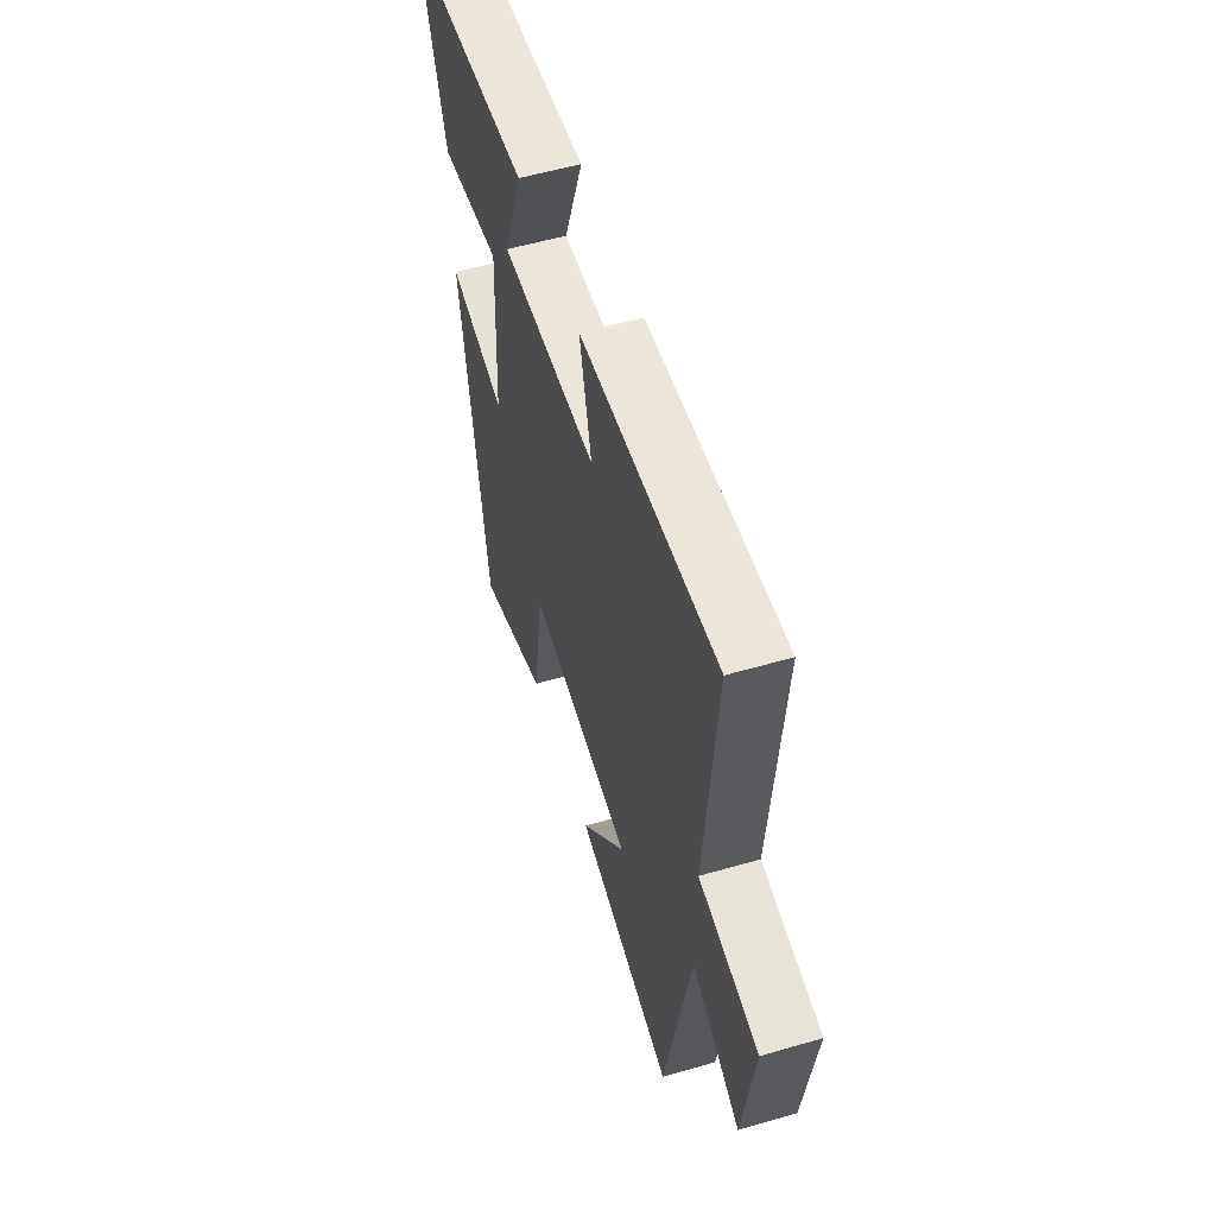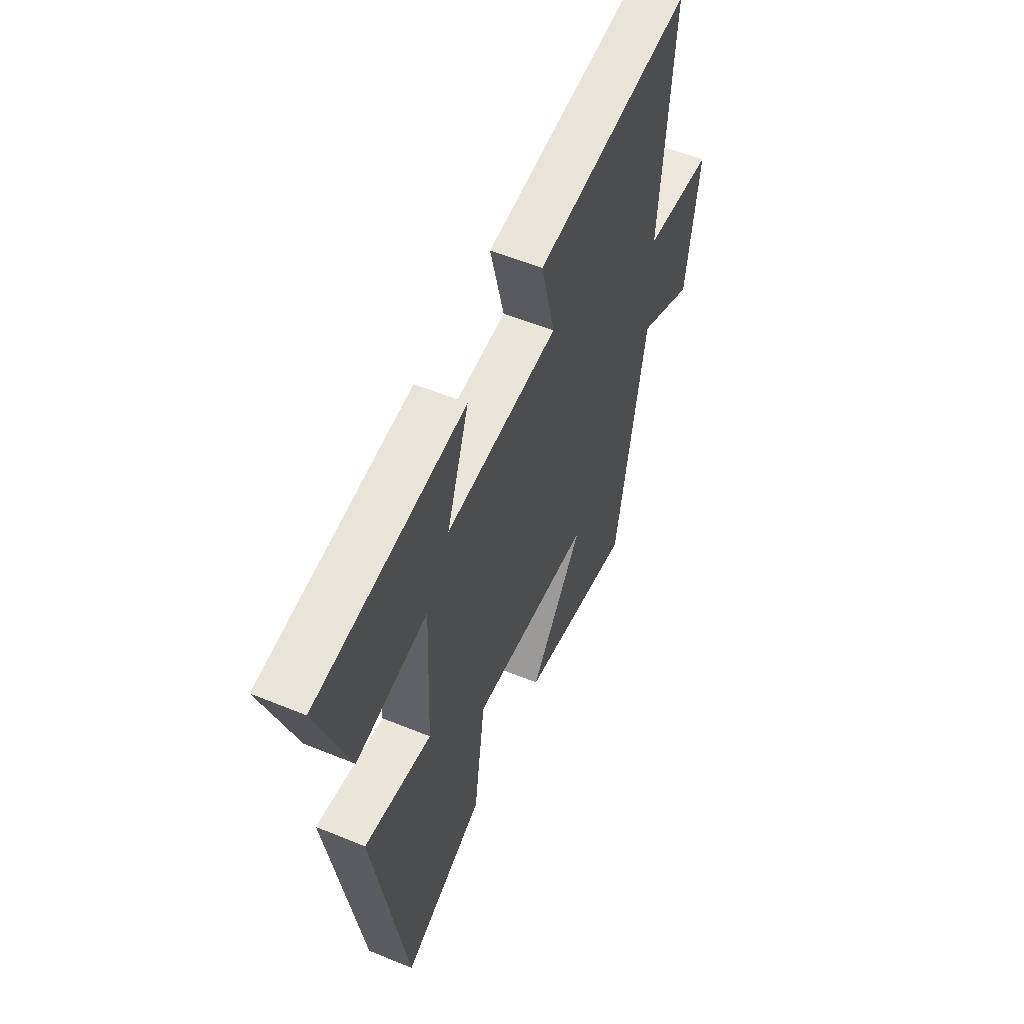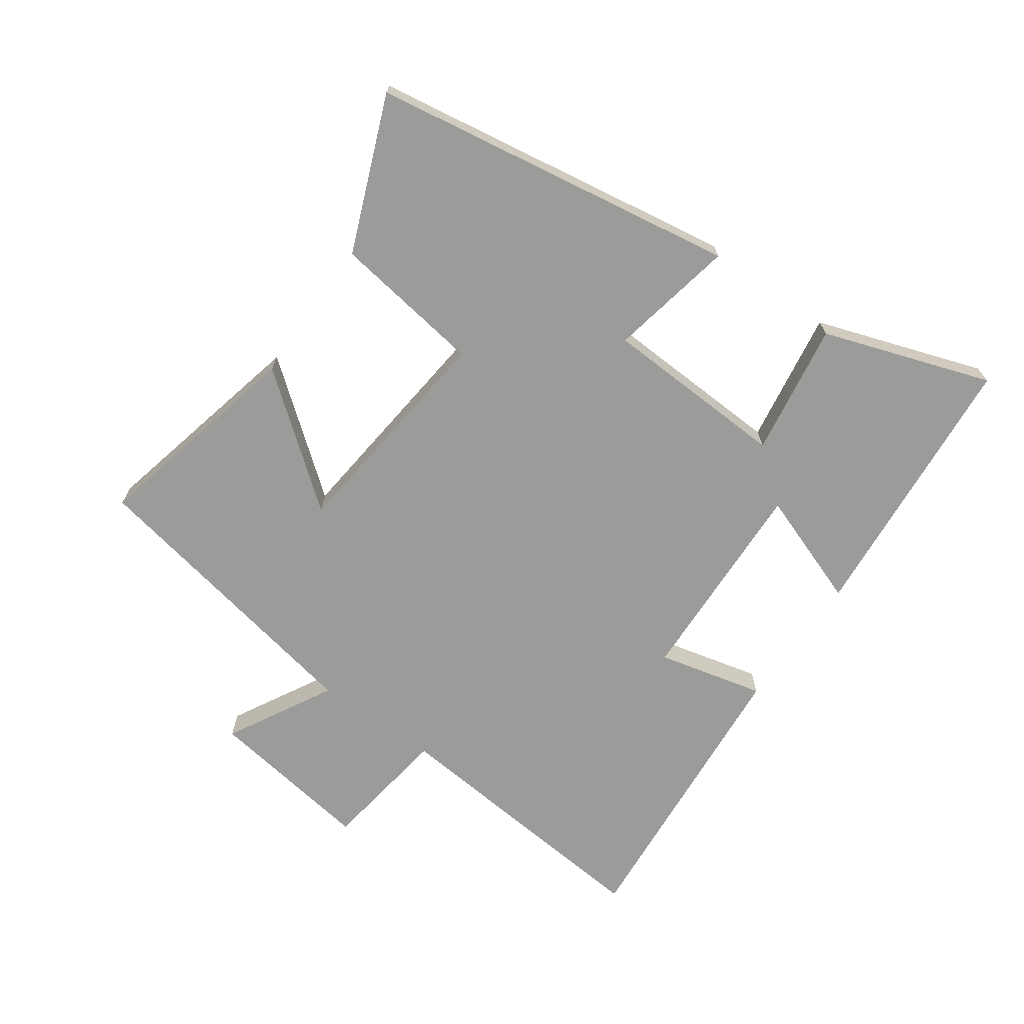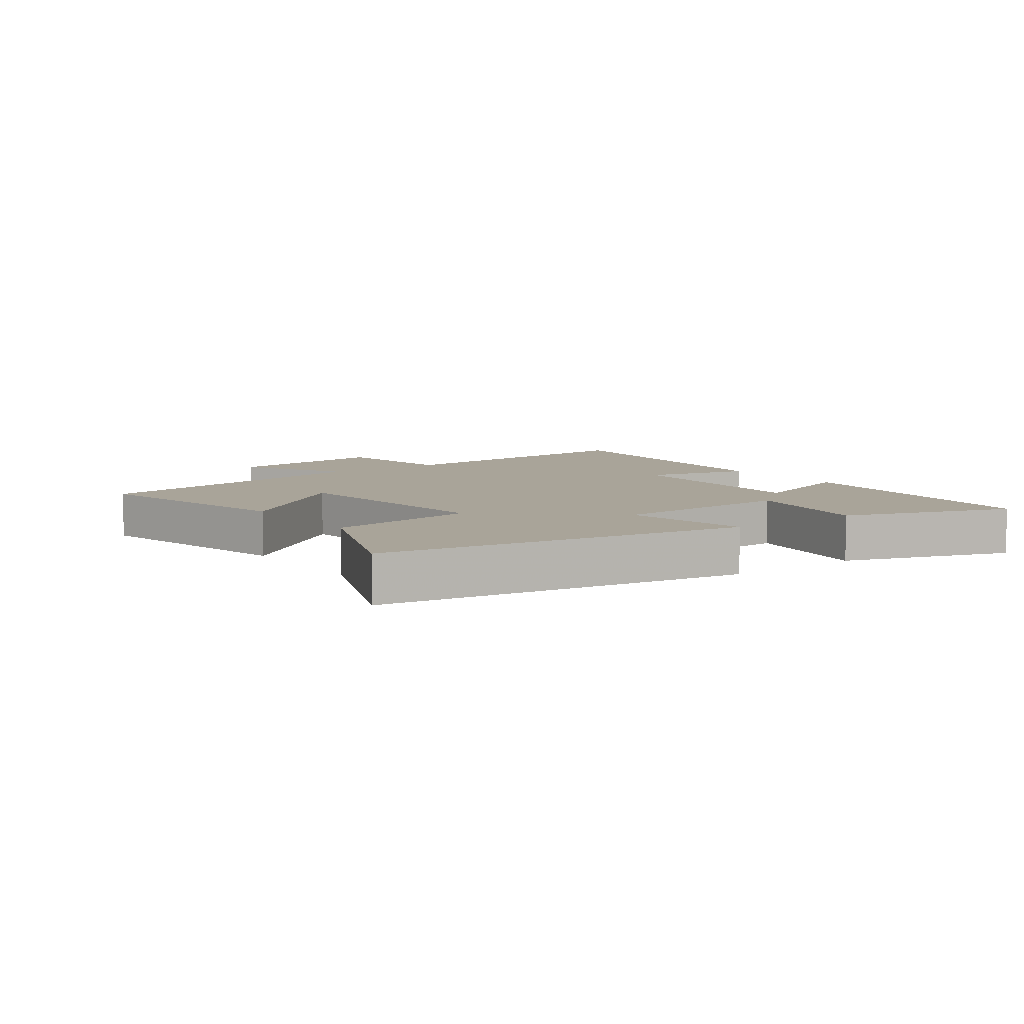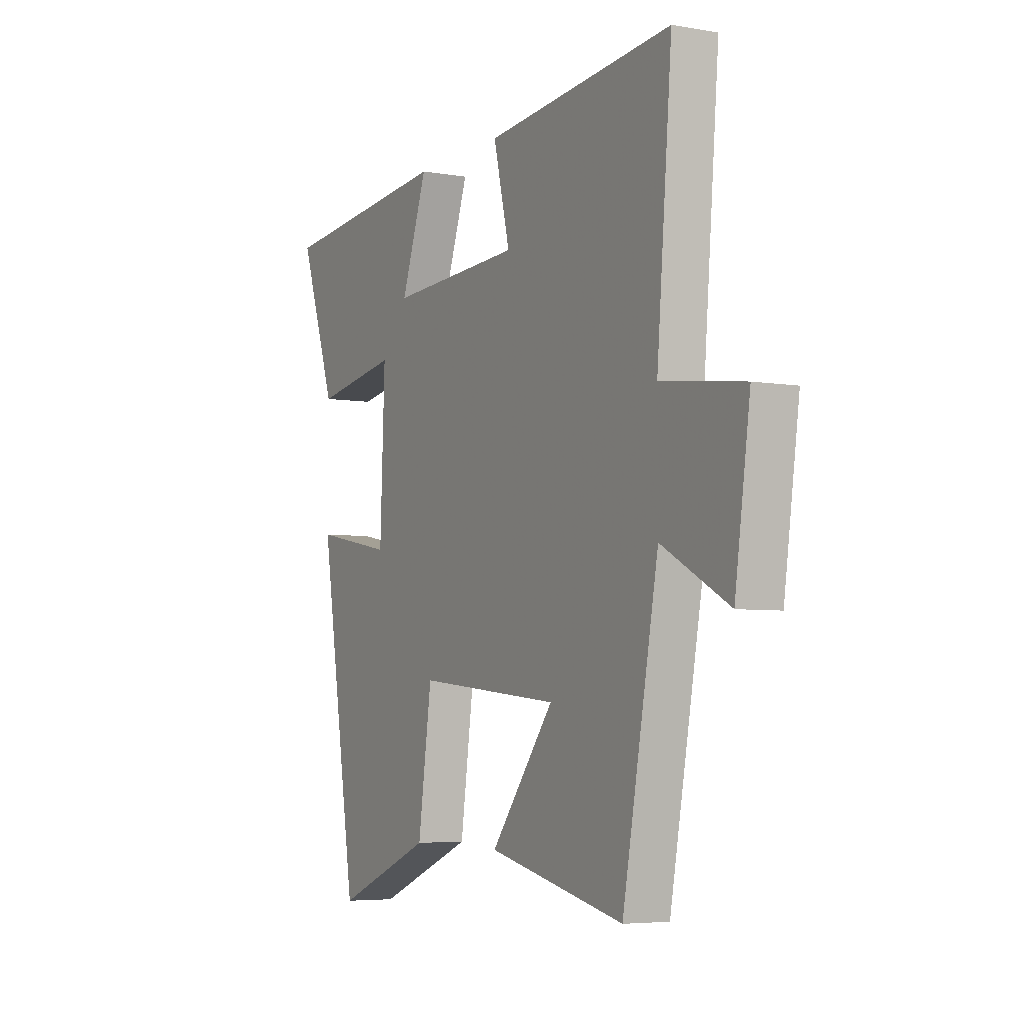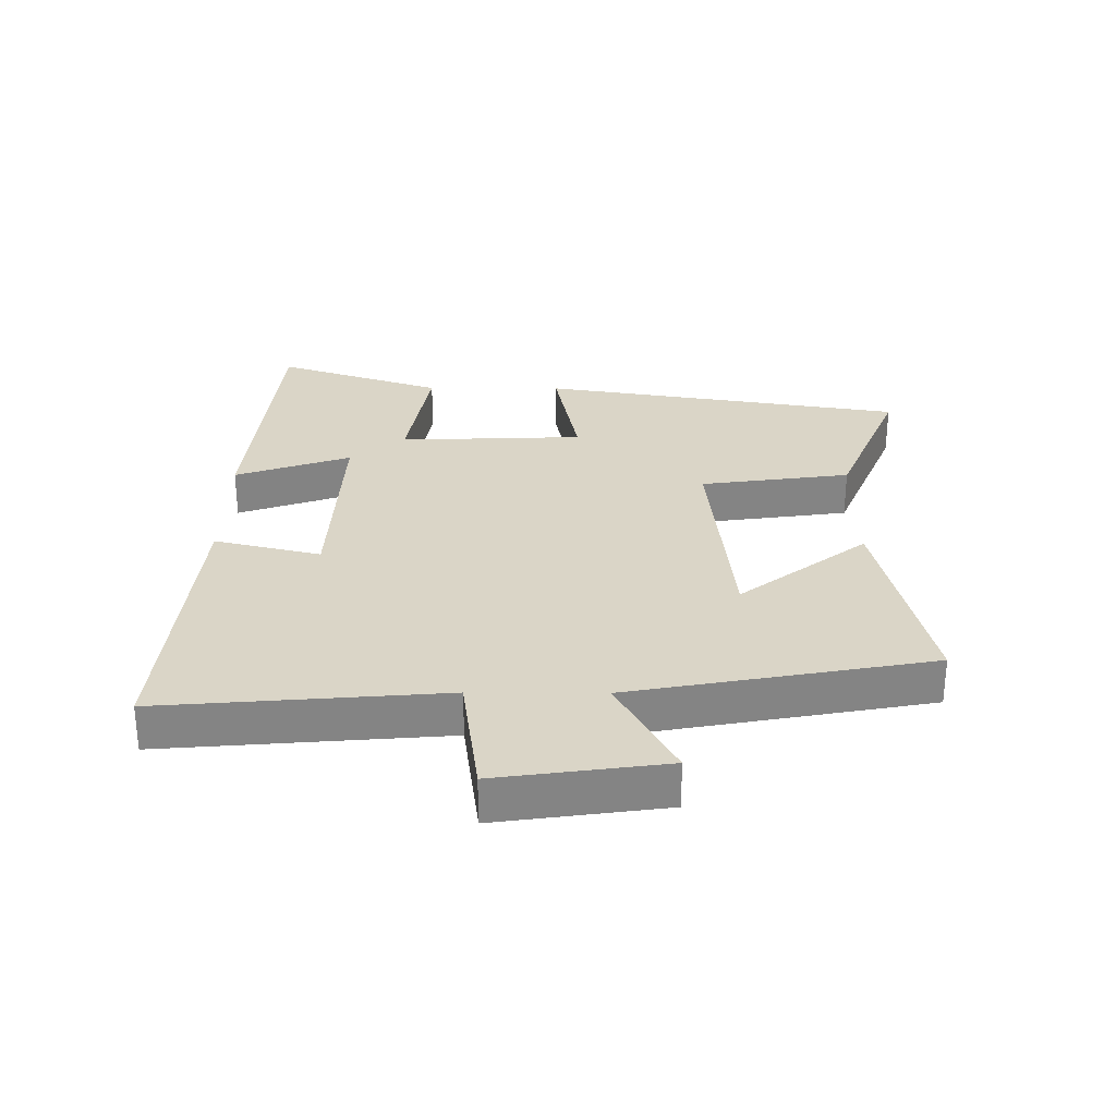
<metadata>
{"format":"obj","ext":"obj","renderer":"f3d","projection":"perspective","resolution":1024,"background":"white","views":[{"elev":55.3,"azim":73.0,"up":"+Z"},{"elev":55.4,"azim":-66.7,"up":"+Z"},{"elev":-69.6,"azim":-125.5,"up":"+Y"},{"elev":7.3,"azim":-126.1,"up":"+Y"},{"elev":-5.3,"azim":61.5,"up":"+Z"},{"elev":29.0,"azim":90.4,"up":"+Y"}]}
</metadata>
<code>
v -0.591 0.07 0.462
v -0.156 0.07 0.5
v -0.221 0.07 0.318
v 0.111 0.07 0.332
v 0.07 0.07 0.5
v 0.538 0.07 0.54
v 0.5 0.07 0.097
v 0.705 0.07 0.069
v 0.667 0.07 -0.195
v 0.5 0.07 -0.105
v 0.411 0.07 -0.577
v 0.071 0.07 -0.5
v 0.229 0.07 -0.299
v -0.129 0.07 -0.263
v -0.163 0.07 -0.5
v -0.406 0.07 -0.599
v -0.5 0.07 -0.022
v -0.302 0.07 -0.06
v -0.29 0.07 0.232
v -0.5 0.07 0.198
v -0.591 0 0.462
v -0.156 0 0.5
v -0.221 0 0.318
v 0.111 0 0.332
v 0.07 0 0.5
v 0.538 0 0.54
v 0.5 0 0.097
v 0.705 0 0.069
v 0.667 0 -0.195
v 0.5 0 -0.105
v 0.411 0 -0.577
v 0.071 0 -0.5
v 0.229 0 -0.299
v -0.129 0 -0.263
v -0.163 0 -0.5
v -0.406 0 -0.599
v -0.5 0 -0.022
v -0.302 0 -0.06
v -0.29 0 0.232
v -0.5 0 0.198
f 1 2 3
f 20 1 3
f 19 20 3
f 18 19 3 4
f 16 17 18
f 15 16 18
f 14 15 18
f 13 14 18 4
f 10 11 12 13
f 10 13 4
f 7 8 9 10
f 7 10 4 5
f 5 6 7
f 23 22 21
f 23 21 40
f 23 40 39
f 24 23 39 38
f 38 37 36
f 38 36 35
f 38 35 34
f 24 38 34 33
f 33 32 31 30
f 24 33 30
f 30 29 28 27
f 25 24 30 27
f 27 26 25
f 1 21 22 2
f 2 22 23 3
f 3 23 24 4
f 4 24 25 5
f 5 25 26 6
f 6 26 27 7
f 7 27 28 8
f 8 28 29 9
f 9 29 30 10
f 10 30 31 11
f 11 31 32 12
f 12 32 33 13
f 13 33 34 14
f 14 34 35 15
f 15 35 36 16
f 16 36 37 17
f 17 37 38 18
f 18 38 39 19
f 19 39 40 20
f 20 40 21 1

</code>
